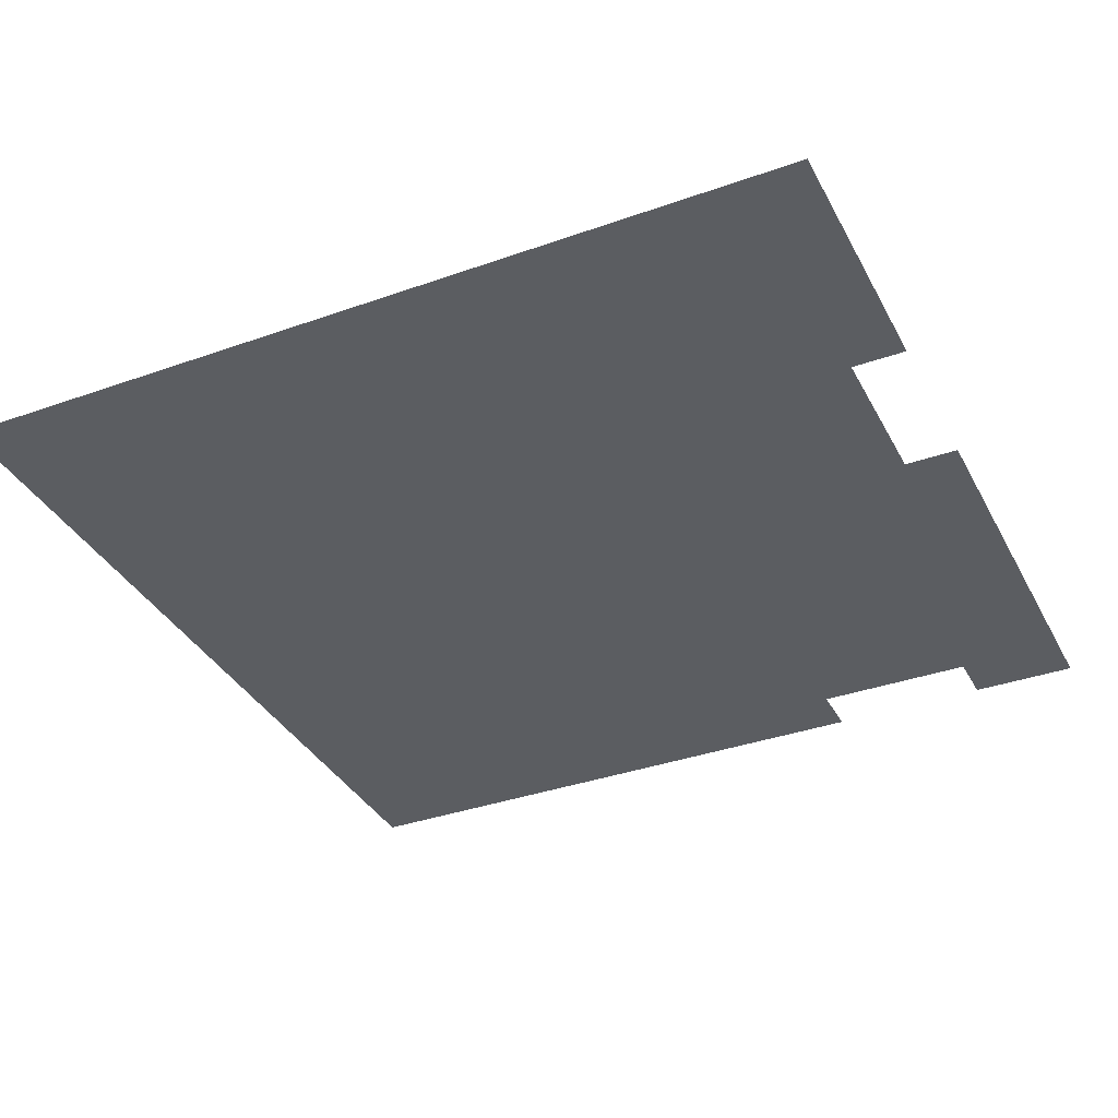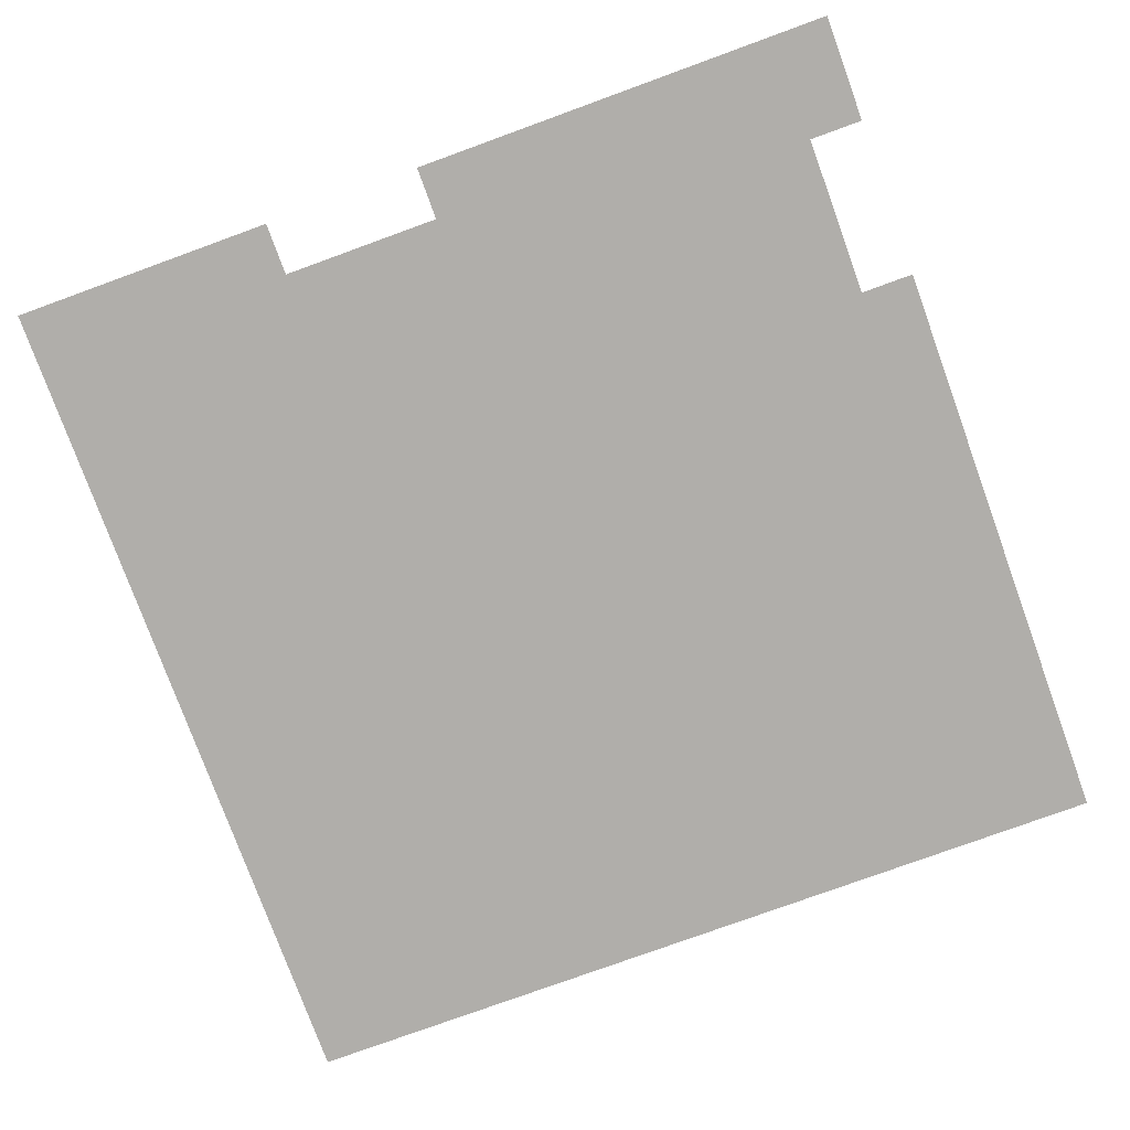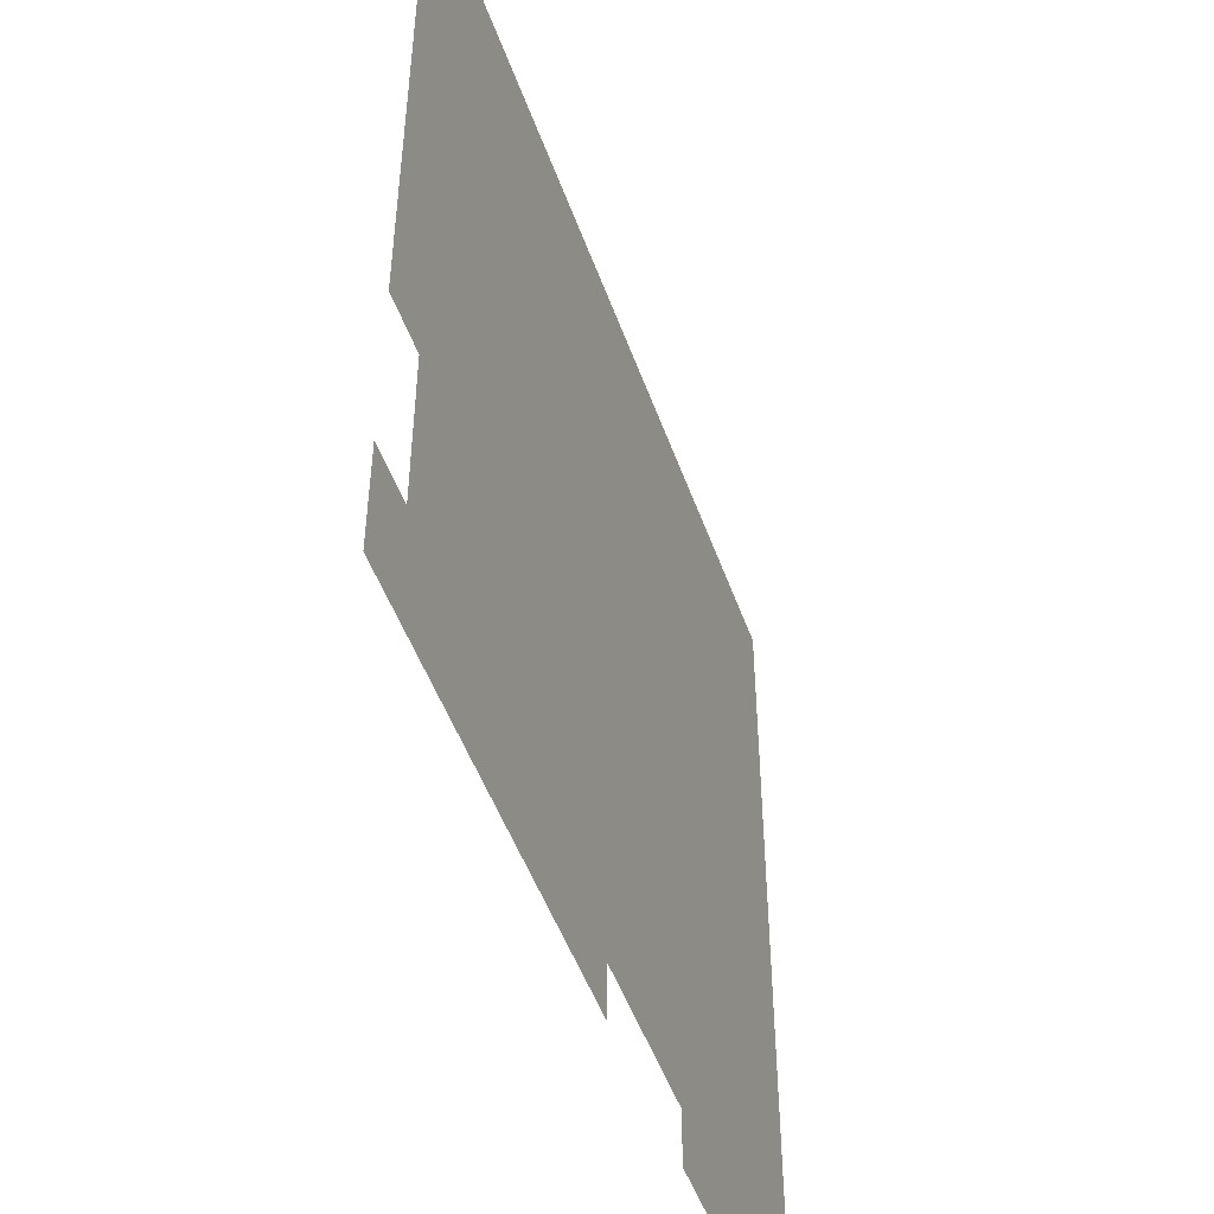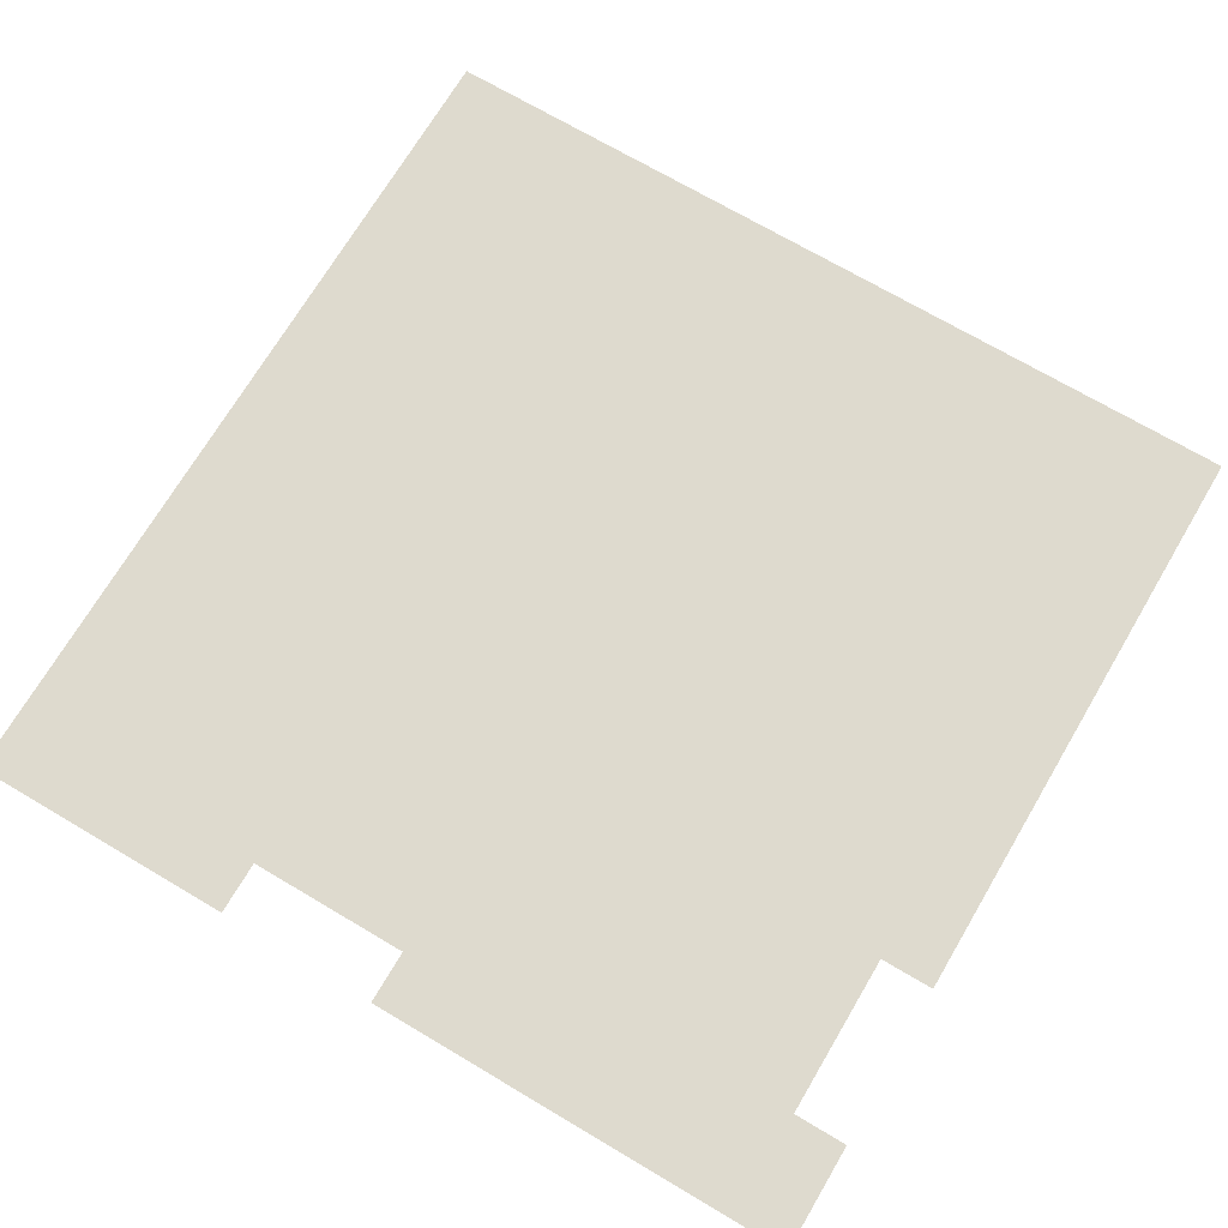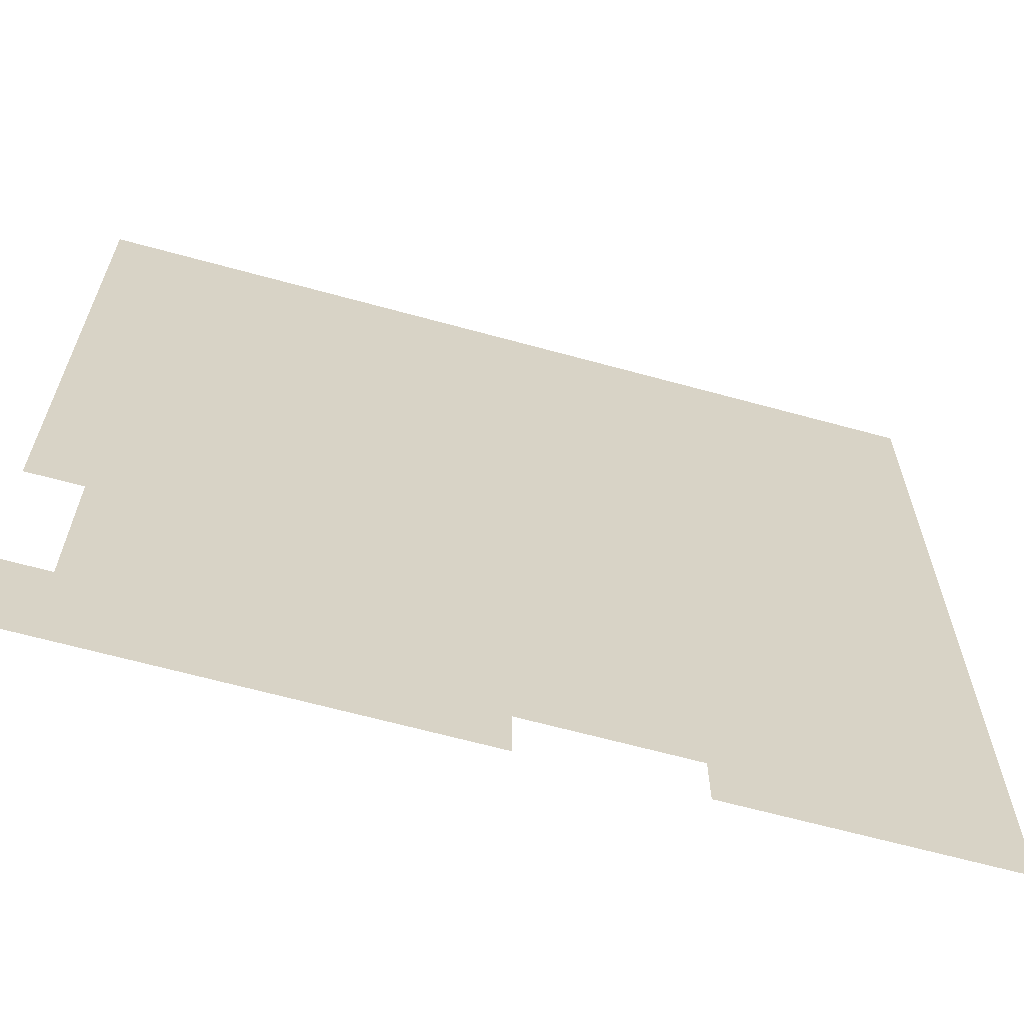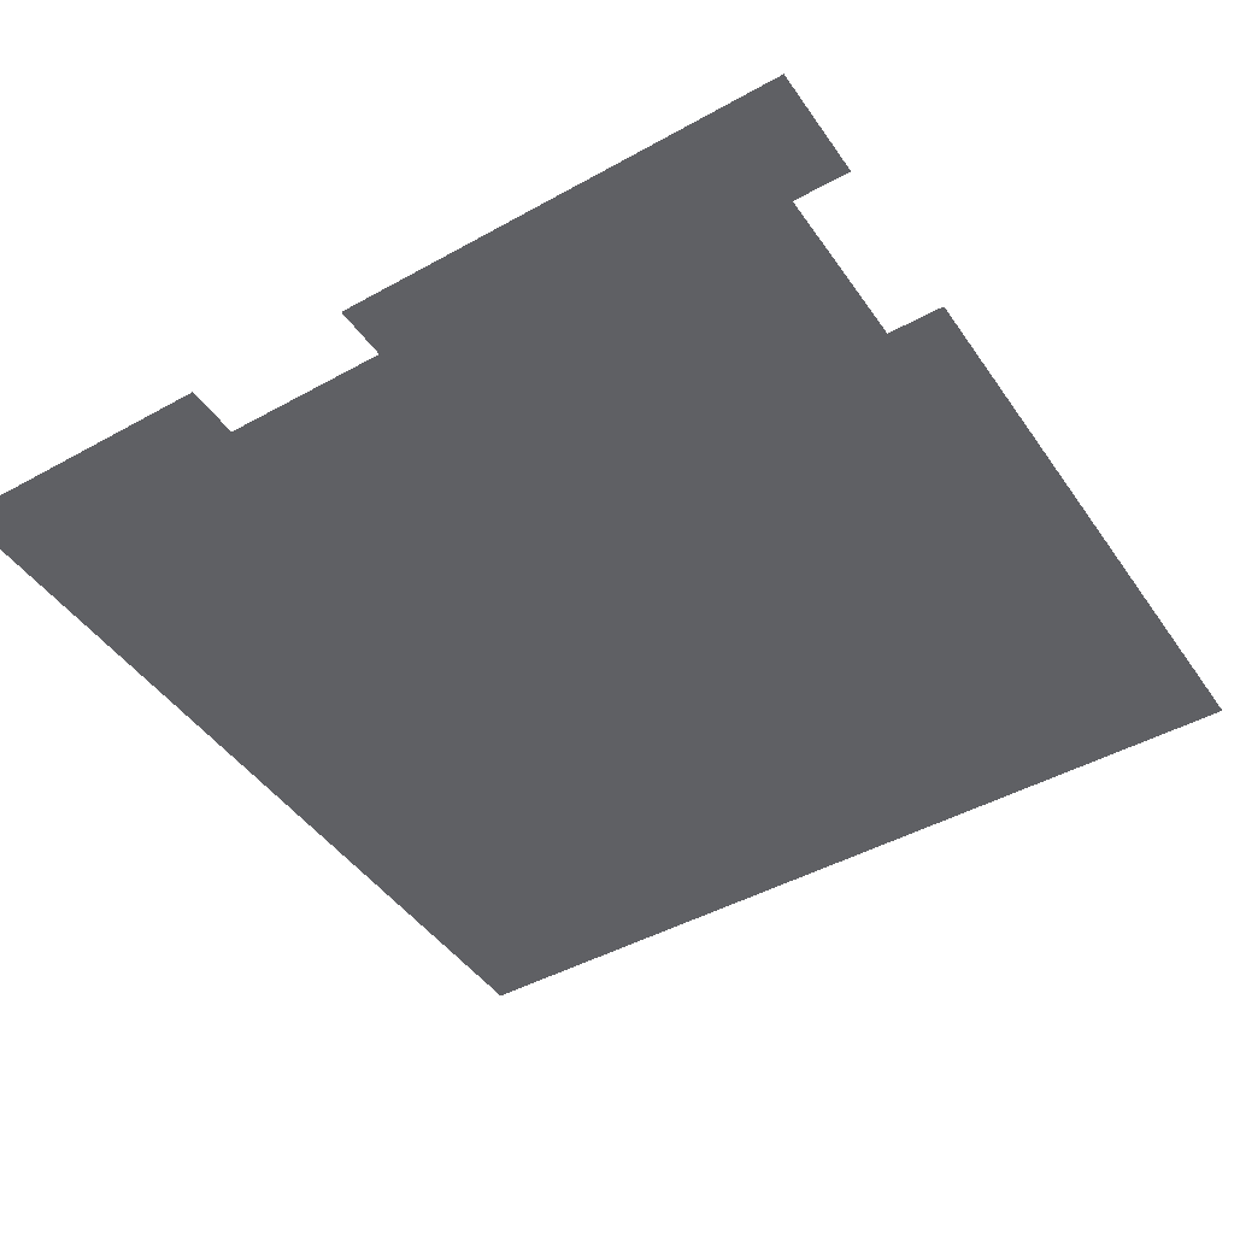
<metadata>
{"format":"obj","ext":"obj","renderer":"f3d","projection":"perspective","resolution":1024,"background":"white","views":[{"elev":-35.9,"azim":-65.0,"up":"+Z"},{"elev":-77.7,"azim":20.0,"up":"+Z"},{"elev":-49.8,"azim":109.3,"up":"+Y"},{"elev":71.1,"azim":30.6,"up":"+Z"},{"elev":-64.6,"azim":164.5,"up":"+Y"},{"elev":-45.2,"azim":32.7,"up":"+Z"}]}
</metadata>
<code>
v 0 -32 0
v -32 -32 0
v -32 0 0
v 0 0 0
v -64 -32 0
v -64 0 0
v -96 -32 0
v -96 0 0
v -128 -32 0
v -128 0 0
v -160 -32 0
v -160 0 0
v -192 -32 0
v -192 0 0
v -224 -32 0
v -224 0 0
v -256 -32 0
v -256 0 0
v -288 -32 0
v -288 0 0
v -320 -32 0
v -320 0 0
v -352 -32 0
v -352 0 0
v -384 -32 0
v -384 0 0
v -416 -32 0
v -416 0 0
v -448 -32 0
v -448 0 0
v -480 -32 0
v -480 0 0
v -512 -32 0
v -512 0 0
v 0 -64 0
v -32 -64 0
v -64 -64 0
v -96 -64 0
v -128 -64 0
v -160 -64 0
v -192 -64 0
v -224 -64 0
v -256 -64 0
v -288 -64 0
v -320 -64 0
v -352 -64 0
v -384 -64 0
v -416 -64 0
v -448 -64 0
v -480 -64 0
v -512 -64 0
v 0 -96 0
v -32 -96 0
v -64 -96 0
v -96 -96 0
v -128 -96 0
v -160 -96 0
v -192 -96 0
v -224 -96 0
v -352 -96 0
v -384 -96 0
v -416 -96 0
v -448 -96 0
v -480 -96 0
v -512 -96 0
v 0 -128 0
v -32 -128 0
v -64 -128 0
v -96 -128 0
v -128 -128 0
v -160 -128 0
v -416 -128 0
v -448 -128 0
v -480 -128 0
v -512 -128 0
v 0 -160 0
v -32 -160 0
v -64 -160 0
v -96 -160 0
v -128 -160 0
v -160 -160 0
v -448 -160 0
v -480 -160 0
v -512 -160 0
v 0 -192 0
v -32 -192 0
v -64 -192 0
v -96 -192 0
v -128 -192 0
v -448 -192 0
v -480 -192 0
v -512 -192 0
v 0 -224 0
v -32 -224 0
v -64 -224 0
v -96 -224 0
v -128 -224 0
v -448 -224 0
v -480 -224 0
v -512 -224 0
v 0 -256 0
v -32 -256 0
v -64 -256 0
v -96 -256 0
v -448 -256 0
v -480 -256 0
v -512 -256 0
v 0 -288 0
v -32 -288 0
v -64 -288 0
v -96 -288 0
v -448 -288 0
v -480 -288 0
v -512 -288 0
v 0 -320 0
v -32 -320 0
v -64 -320 0
v -448 -320 0
v -480 -320 0
v -512 -320 0
v 0 -352 0
v -32 -352 0
v -64 -352 0
v -448 -352 0
v -480 -352 0
v -512 -352 0
v -416 -384 0
v -448 -384 0
v -416 -352 0
v -480 -384 0
v -512 -384 0
v -384 -416 0
v -416 -416 0
v -384 -384 0
v -448 -416 0
v -480 -416 0
v -512 -416 0
v -352 -448 0
v -384 -448 0
v -352 -416 0
v -416 -448 0
v -448 -448 0
v -480 -448 0
v -512 -448 0
v -352 -480 0
v -384 -480 0
v -416 -480 0
v -448 -480 0
v -480 -480 0
v -512 -480 0
v -352 -512 0
v -384 -512 0
v -416 -512 0
v -448 -512 0
v -480 -512 0
v -512 -512 0
v -256 -192 0
v -288 -192 0
v -288 -160 0
v -256 -160 0
v -320 -192 0
v -320 -160 0
v -352 -192 0
v -352 -160 0
v -224 -224 0
v -256 -224 0
v -224 -192 0
v -288 -224 0
v -320 -224 0
v -352 -224 0
v -384 -224 0
v -384 -192 0
v -192 -256 0
v -224 -256 0
v -192 -224 0
v -256 -256 0
v -288 -256 0
v -320 -256 0
v -352 -256 0
v -384 -256 0
v -192 -288 0
v -224 -288 0
v -256 -288 0
v -288 -288 0
v -320 -288 0
v -352 -288 0
v -384 -288 0
v -192 -320 0
v -224 -320 0
v -256 -320 0
v -288 -320 0
v -320 -320 0
v -352 -320 0
v -160 -352 0
v -192 -352 0
v -160 -320 0
v -224 -352 0
v -256 -352 0
v -288 -352 0
v -320 -352 0
v -160 -384 0
v -192 -384 0
v -224 -384 0
v -256 -384 0
v -288 -384 0
v -160 -416 0
v -192 -416 0
v -224 -416 0
v -256 -416 0
v -288 -416 0
v -128 -448 0
v -160 -448 0
v -128 -416 0
v -192 -448 0
v -224 -448 0
v -256 -448 0
v 0 -480 0
v -32 -480 0
v -32 -448 0
v 0 -448 0
v -64 -480 0
v -64 -448 0
v -96 -480 0
v -96 -448 0
v -128 -480 0
v -160 -480 0
v -192 -480 0
v -224 -480 0
v -256 -480 0
v 0 -512 0
v -32 -512 0
v -64 -512 0
v -96 -512 0
v -128 -512 0
v -160 -512 0
v -192 -512 0
v -224 -512 0
v -256 -512 0
v -256 -96 0
v -288 -96 0
v -320 -96 0
v -192 -128 0
v -224 -128 0
v -256 -128 0
v -288 -128 0
v -320 -128 0
v -352 -128 0
v -384 -128 0
v -192 -160 0
v -224 -160 0
v -384 -160 0
v -416 -160 0
v -160 -192 0
v -192 -192 0
v -416 -192 0
v -160 -224 0
v -416 -224 0
v -128 -256 0
v -160 -256 0
v -416 -256 0
v -128 -288 0
v -160 -288 0
v -416 -288 0
v -96 -320 0
v -128 -320 0
v -384 -320 0
v -416 -320 0
v -96 -352 0
v -128 -352 0
v -352 -352 0
v -384 -352 0
v -32 -384 0
v -64 -384 0
v -96 -384 0
v -128 -384 0
v -320 -384 0
v -352 -384 0
v -32 -416 0
v -64 -416 0
v -96 -416 0
v -320 -416 0
v -288 -448 0
v -320 -448 0
v -288 -480 0
v -320 -480 0
g mesh_0001
f 1 2 3 4
f 2 5 6 3
f 5 7 8 6
f 7 9 10 8
f 9 11 12 10
f 11 13 14 12
f 13 15 16 14
f 15 17 18 16
f 17 19 20 18
f 19 21 22 20
f 21 23 24 22
f 23 25 26 24
f 25 27 28 26
f 27 29 30 28
f 29 31 32 30
f 31 33 34 32
f 35 36 2 1
f 36 37 5 2
f 37 38 7 5
f 38 39 9 7
f 39 40 11 9
f 40 41 13 11
f 41 42 15 13
f 42 43 17 15
f 43 44 19 17
f 44 45 21 19
f 45 46 23 21
f 46 47 25 23
f 47 48 27 25
f 48 49 29 27
f 49 50 31 29
f 50 51 33 31
f 52 53 36 35
f 53 54 37 36
f 54 55 38 37
f 55 56 39 38
f 56 57 40 39
f 57 58 41 40
f 58 59 42 41
f 60 61 47 46
f 61 62 48 47
f 62 63 49 48
f 63 64 50 49
f 64 65 51 50
f 66 67 53 52
f 67 68 54 53
f 68 69 55 54
f 69 70 56 55
f 70 71 57 56
f 72 73 63 62
f 73 74 64 63
f 74 75 65 64
f 76 77 67 66
f 77 78 68 67
f 78 79 69 68
f 79 80 70 69
f 80 81 71 70
f 82 83 74 73
f 83 84 75 74
f 85 86 77 76
f 86 87 78 77
f 87 88 79 78
f 88 89 80 79
f 90 91 83 82
f 91 92 84 83
f 93 94 86 85
f 94 95 87 86
f 95 96 88 87
f 96 97 89 88
f 98 99 91 90
f 99 100 92 91
f 101 102 94 93
f 102 103 95 94
f 103 104 96 95
f 105 106 99 98
f 106 107 100 99
f 108 109 102 101
f 109 110 103 102
f 110 111 104 103
f 112 113 106 105
f 113 114 107 106
f 115 116 109 108
f 116 117 110 109
f 118 119 113 112
f 119 120 114 113
f 121 122 116 115
f 122 123 117 116
f 124 125 119 118
f 125 126 120 119
f 127 128 124 129
f 128 130 125 124
f 130 131 126 125
f 132 133 127 134
f 133 135 128 127
f 135 136 130 128
f 136 137 131 130
f 138 139 132 140
f 139 141 133 132
f 141 142 135 133
f 142 143 136 135
f 143 144 137 136
f 145 146 139 138
f 146 147 141 139
f 147 148 142 141
f 148 149 143 142
f 149 150 144 143
f 151 152 146 145
f 152 153 147 146
f 153 154 148 147
f 154 155 149 148
f 155 156 150 149
g mesh_0002
f 157 158 159 160
f 158 161 162 159
f 161 163 164 162
f 165 166 157 167
f 166 168 158 157
f 168 169 161 158
f 169 170 163 161
f 170 171 172 163
f 173 174 165 175
f 174 176 166 165
f 176 177 168 166
f 177 178 169 168
f 178 179 170 169
f 179 180 171 170
f 181 182 174 173
f 182 183 176 174
f 183 184 177 176
f 184 185 178 177
f 185 186 179 178
f 186 187 180 179
f 188 189 182 181
f 189 190 183 182
f 190 191 184 183
f 191 192 185 184
f 192 193 186 185
f 194 195 188 196
f 195 197 189 188
f 197 198 190 189
f 198 199 191 190
f 199 200 192 191
f 201 202 195 194
f 202 203 197 195
f 203 204 198 197
f 204 205 199 198
f 206 207 202 201
f 207 208 203 202
f 208 209 204 203
f 209 210 205 204
f 211 212 206 213
f 212 214 207 206
f 214 215 208 207
f 215 216 209 208
f 217 218 219 220
f 218 221 222 219
f 221 223 224 222
f 223 225 211 224
f 225 226 212 211
f 226 227 214 212
f 227 228 215 214
f 228 229 216 215
f 230 231 218 217
f 231 232 221 218
f 232 233 223 221
f 233 234 225 223
f 234 235 226 225
f 235 236 227 226
f 236 237 228 227
f 237 238 229 228
g mesh_0003
f 36 37 5 2
f 37 38 7 5
f 38 39 9 7
f 39 40 11 9
f 40 41 13 11
f 41 42 15 13
f 42 43 17 15
f 43 44 19 17
f 44 45 21 19
f 45 46 23 21
f 46 47 25 23
f 47 48 27 25
f 48 49 29 27
f 49 50 31 29
f 53 54 37 36
f 54 55 38 37
f 55 56 39 38
f 56 57 40 39
f 57 58 41 40
f 58 59 42 41
f 60 61 47 46
f 61 62 48 47
f 62 63 49 48
f 63 64 50 49
f 67 68 54 53
f 68 69 55 54
f 69 70 56 55
f 70 71 57 56
f 72 73 63 62
f 73 74 64 63
f 77 78 68 67
f 78 79 69 68
f 79 80 70 69
f 80 81 71 70
f 82 83 74 73
f 86 87 78 77
f 87 88 79 78
f 88 89 80 79
f 157 158 159 160
f 158 161 162 159
f 161 163 164 162
f 90 91 83 82
f 94 95 87 86
f 95 96 88 87
f 96 97 89 88
f 165 166 157 167
f 166 168 158 157
f 168 169 161 158
f 169 170 163 161
f 170 171 172 163
f 98 99 91 90
f 102 103 95 94
f 103 104 96 95
f 173 174 165 175
f 174 176 166 165
f 176 177 168 166
f 177 178 169 168
f 178 179 170 169
f 179 180 171 170
f 105 106 99 98
f 109 110 103 102
f 110 111 104 103
f 181 182 174 173
f 182 183 176 174
f 183 184 177 176
f 184 185 178 177
f 185 186 179 178
f 186 187 180 179
f 112 113 106 105
f 116 117 110 109
f 188 189 182 181
f 189 190 183 182
f 190 191 184 183
f 191 192 185 184
f 192 193 186 185
f 118 119 113 112
f 122 123 117 116
f 194 195 188 196
f 195 197 189 188
f 197 198 190 189
f 198 199 191 190
f 199 200 192 191
f 124 125 119 118
f 201 202 195 194
f 202 203 197 195
f 203 204 198 197
f 204 205 199 198
f 127 128 124 129
f 128 130 125 124
f 206 207 202 201
f 207 208 203 202
f 208 209 204 203
f 209 210 205 204
f 132 133 127 134
f 133 135 128 127
f 135 136 130 128
f 211 212 206 213
f 212 214 207 206
f 214 215 208 207
f 215 216 209 208
f 138 139 132 140
f 139 141 133 132
f 141 142 135 133
f 142 143 136 135
f 218 221 222 219
f 221 223 224 222
f 223 225 211 224
f 225 226 212 211
f 226 227 214 212
f 227 228 215 214
f 228 229 216 215
f 145 146 139 138
f 146 147 141 139
f 147 148 142 141
f 148 149 143 142
g mesh_0004
f 59 239 43 42
f 239 240 44 43
f 240 241 45 44
f 241 60 46 45
f 71 242 58 57
f 242 243 59 58
f 243 244 239 59
f 244 245 240 239
f 245 246 241 240
f 246 247 60 241
f 247 248 61 60
f 248 72 62 61
f 81 249 242 71
f 249 250 243 242
f 250 160 244 243
f 160 159 245 244
f 159 162 246 245
f 162 164 247 246
f 164 251 248 247
f 251 252 72 248
f 252 82 73 72
f 89 253 81 80
f 253 254 249 81
f 254 167 250 249
f 167 157 160 250
f 163 172 251 164
f 172 255 252 251
f 255 90 82 252
f 97 256 253 89
f 256 175 254 253
f 175 165 167 254
f 171 257 255 172
f 257 98 90 255
f 104 258 97 96
f 258 259 256 97
f 259 173 175 256
f 180 260 257 171
f 260 105 98 257
f 111 261 258 104
f 261 262 259 258
f 262 181 173 259
f 187 263 260 180
f 263 112 105 260
f 117 264 111 110
f 264 265 261 111
f 265 196 262 261
f 196 188 181 262
f 193 266 187 186
f 266 267 263 187
f 267 118 112 263
f 123 268 264 117
f 268 269 265 264
f 269 194 196 265
f 200 270 193 192
f 270 271 266 193
f 271 129 267 266
f 129 124 118 267
f 272 273 123 122
f 273 274 268 123
f 274 275 269 268
f 275 201 194 269
f 205 276 200 199
f 276 277 270 200
f 277 134 271 270
f 134 127 129 271
f 278 279 273 272
f 279 280 274 273
f 280 213 275 274
f 213 206 201 275
f 210 281 276 205
f 281 140 277 276
f 140 132 134 277
f 219 222 279 278
f 222 224 280 279
f 224 211 213 280
f 216 282 210 209
f 282 283 281 210
f 283 138 140 281
f 229 284 282 216
f 284 285 283 282
f 285 145 138 283

</code>
